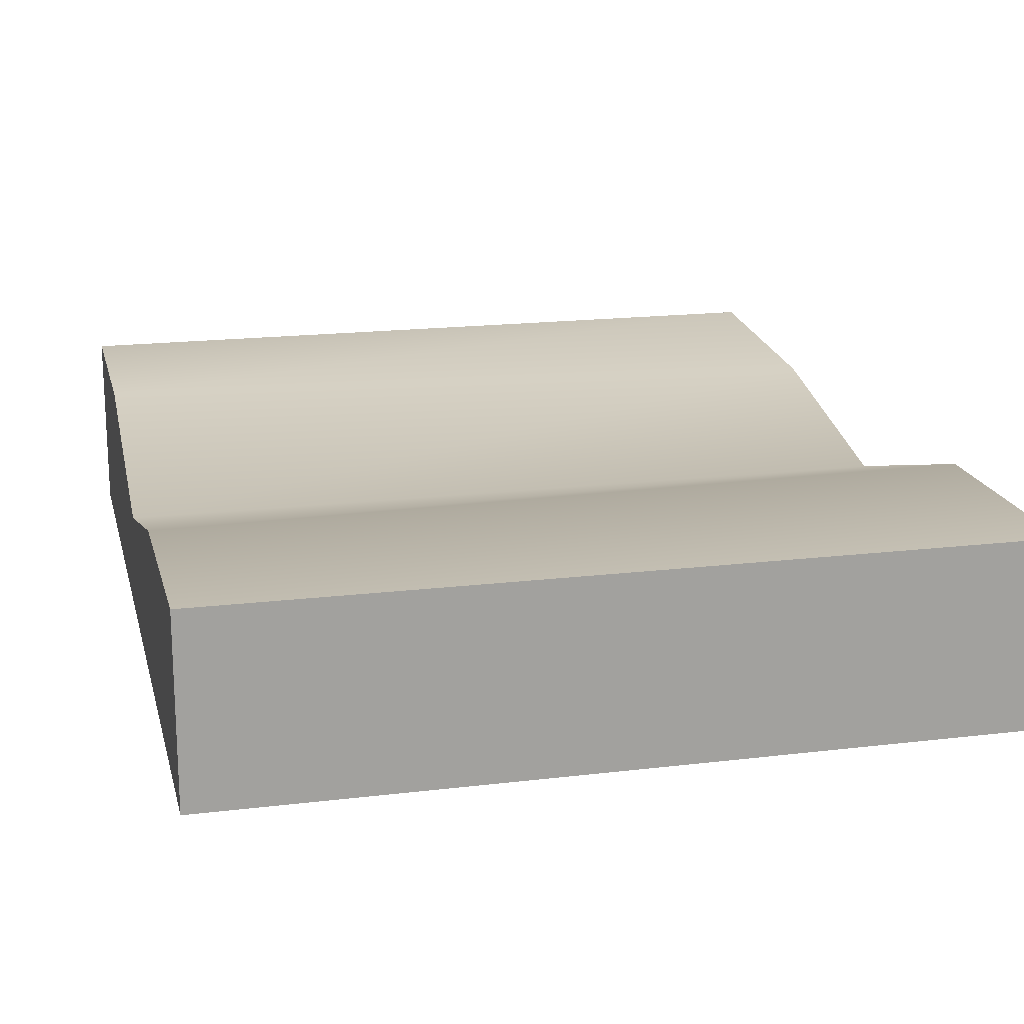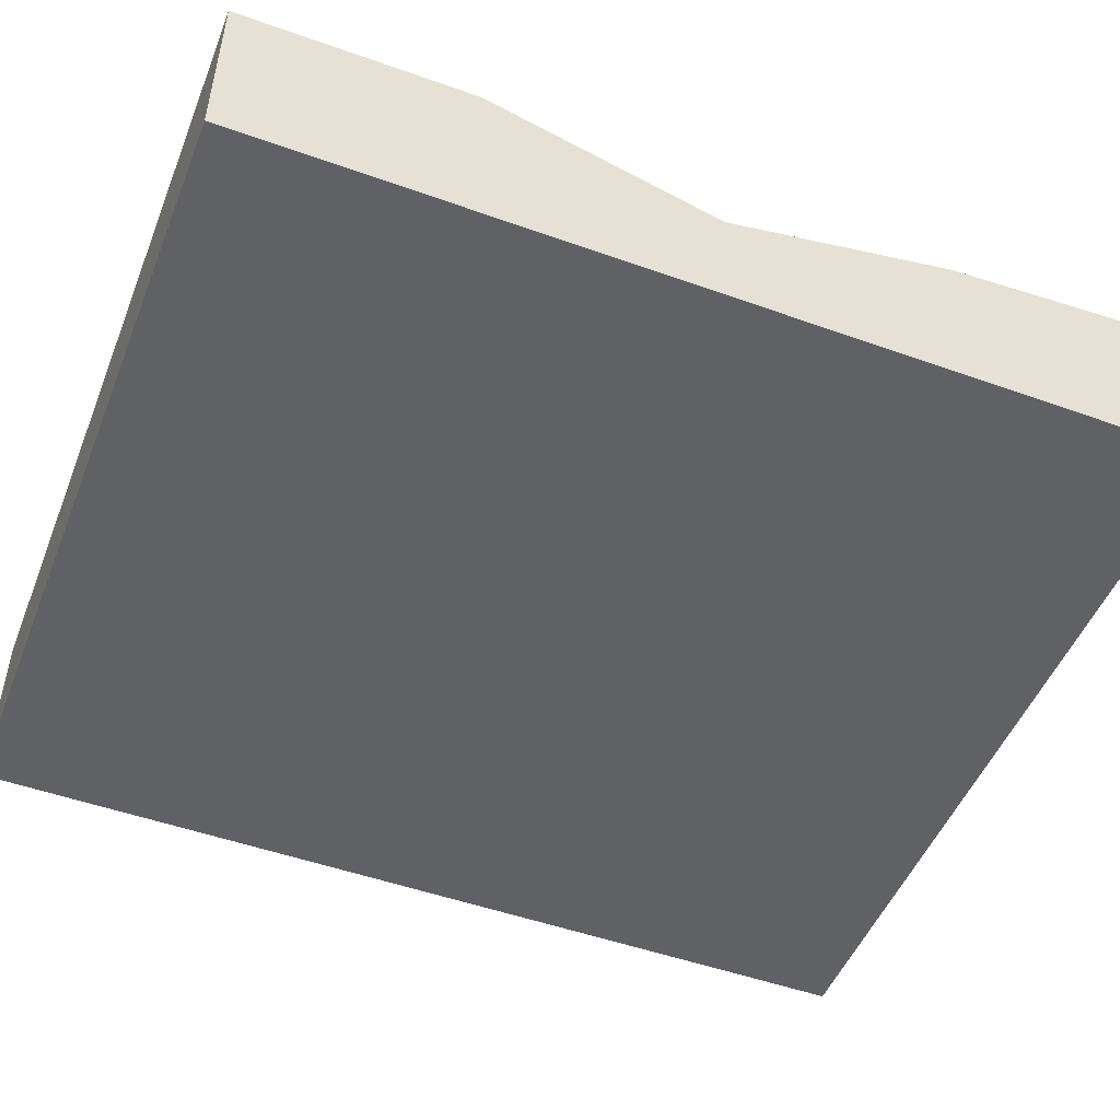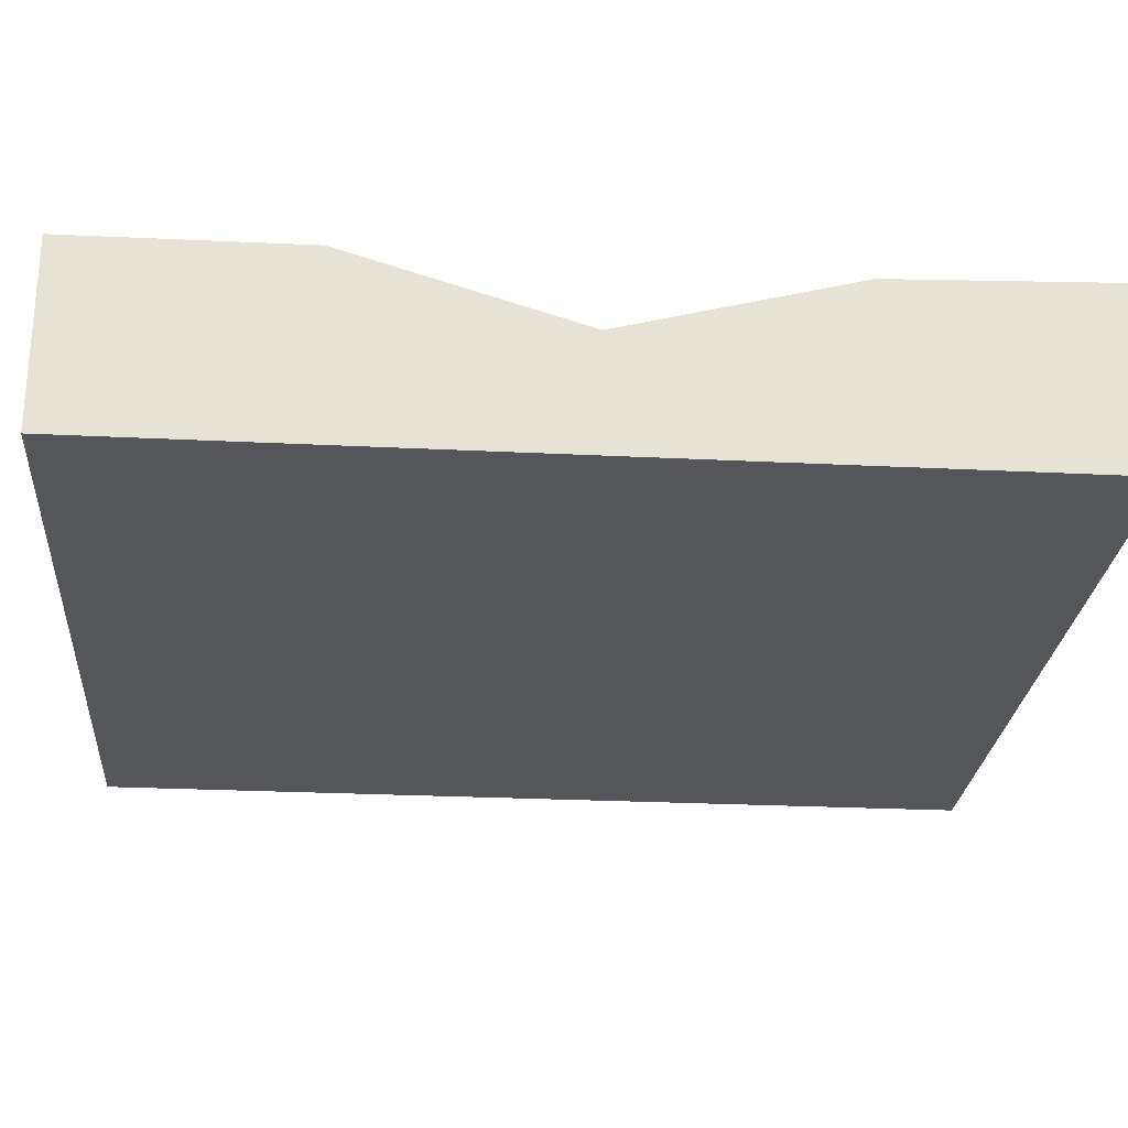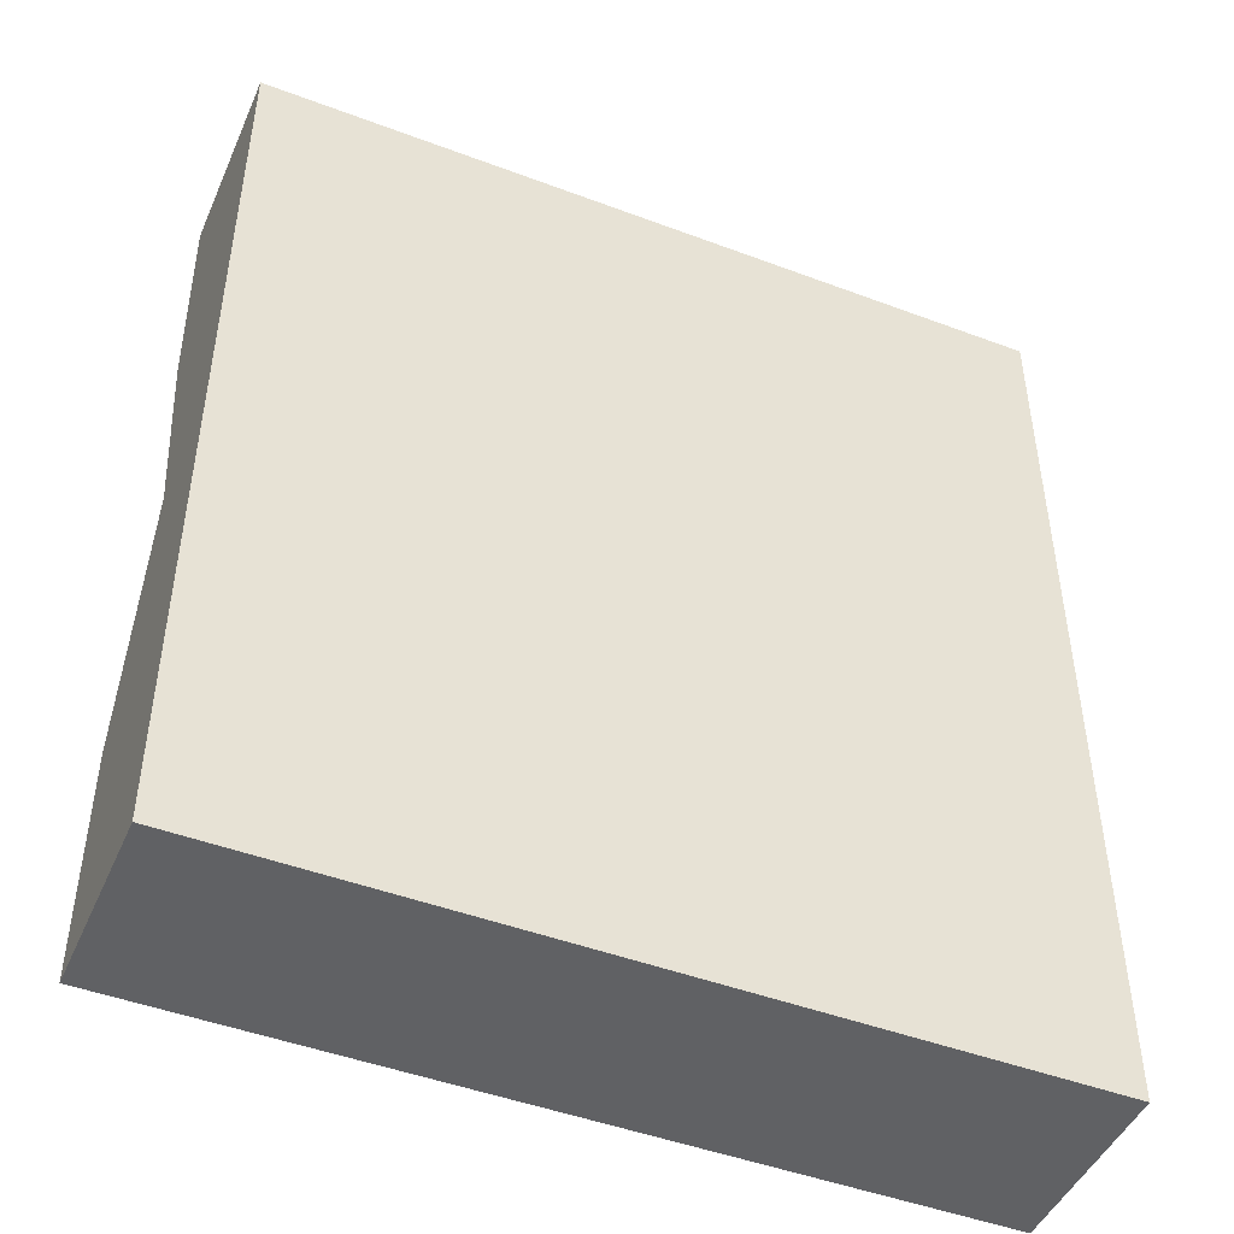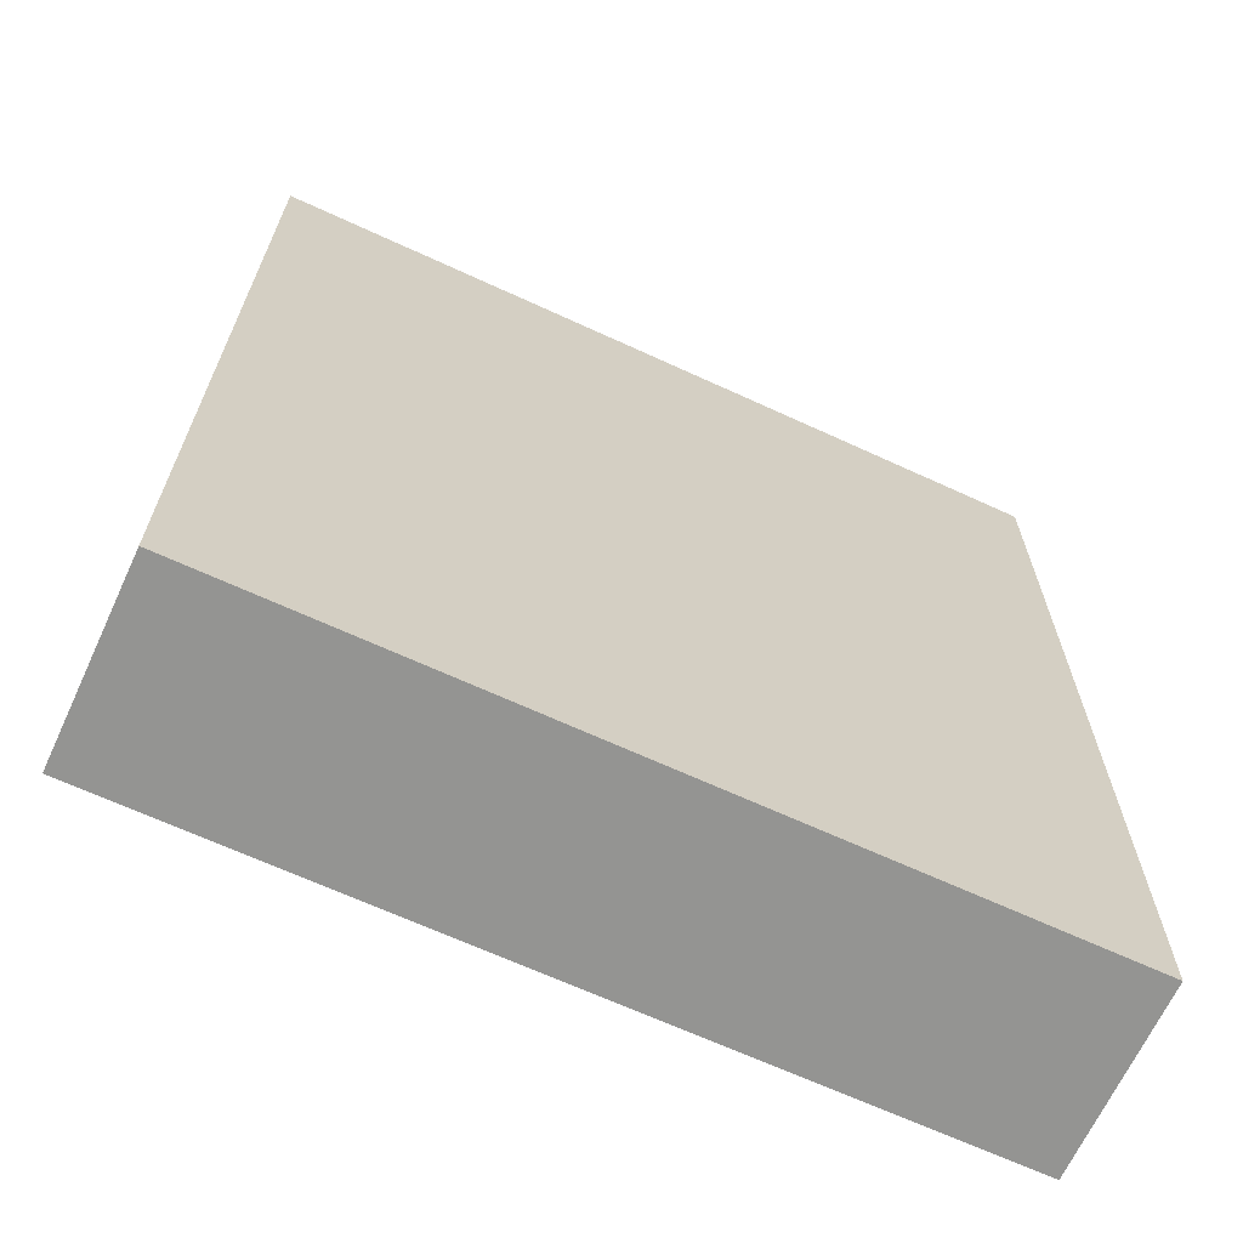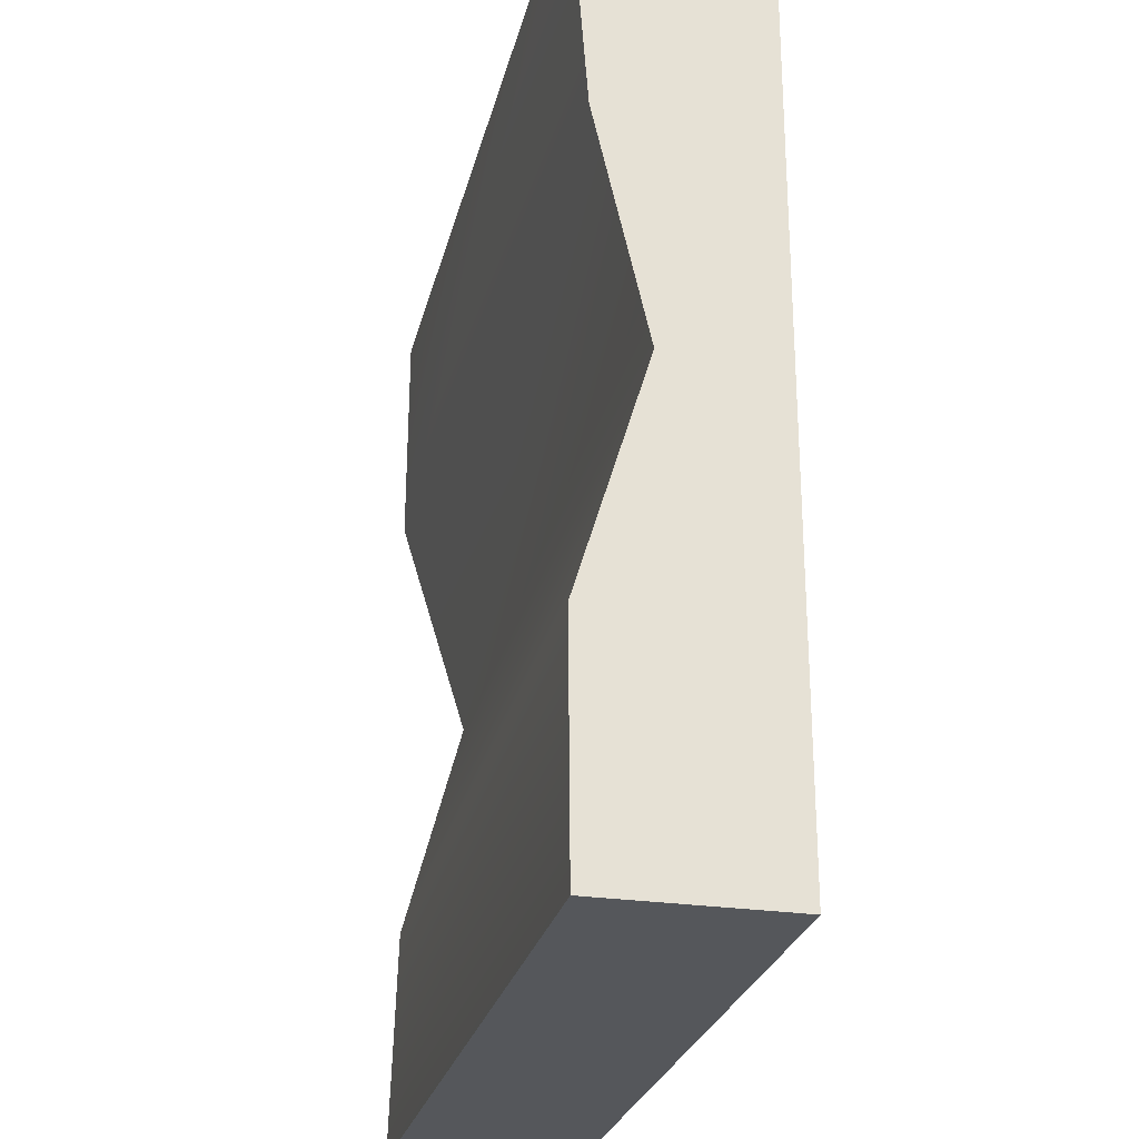
<metadata>
{"format":"obj","ext":"obj","renderer":"f3d","projection":"perspective","resolution":1024,"background":"white","views":[{"elev":18.0,"azim":-13.3,"up":"+Z"},{"elev":-49.9,"azim":68.5,"up":"+Z"},{"elev":-25.7,"azim":-94.6,"up":"+Z"},{"elev":-46.9,"azim":156.9,"up":"+Y"},{"elev":-66.9,"azim":155.2,"up":"+Y"},{"elev":-26.6,"azim":76.9,"up":"+Y"}]}
</metadata>
<code>
v  -4.162 -5.761 0
v  -4.162 -3.623 0
v  3.192 -3.623 0
v  3.192 -5.761 0
v  -4.162 -1.484 0
v  3.192 -1.484 0
v  -4.162 0.6554 0
v  3.192 0.6554 0
v  -4.162 2.794 0
v  3.192 2.794 0
v  -4.162 -5.761 1.72
v  3.192 -5.761 1.72
v  3.192 -3.623 1.735
v  -4.162 -3.623 1.653
v  3.192 -1.484 1.085
v  -4.162 -1.484 1.085
v  3.192 0.6554 1.571
v  -4.162 0.6554 1.739
v  3.192 2.794 1.73
v  -4.162 2.794 1.73
g Box001
f 1 2 3 4
f 2 5 6 3
f 5 7 8 6
f 7 9 10 8
f 11 12 13 14
f 14 13 15 16
f 16 15 17 18
f 18 17 19 20
f 1 4 12 11
f 4 3 13 12
f 3 6 15 13
f 6 8 17 15
f 8 10 19 17
f 10 9 20 19
f 9 7 18 20
f 7 5 16 18
f 5 2 14 16
f 2 1 11 14

</code>
